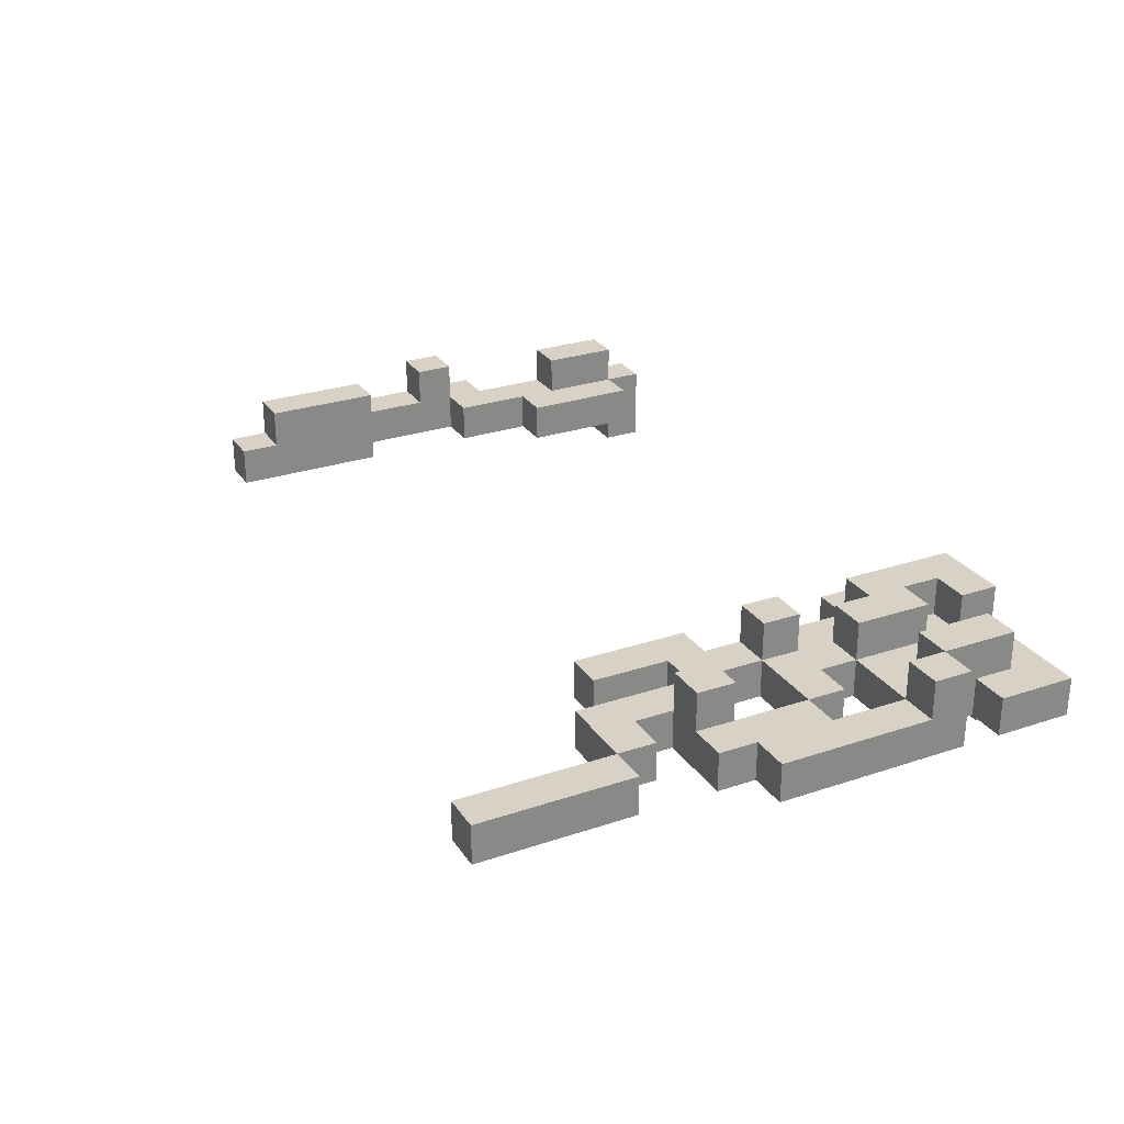
<metadata>
{"format":"obj","ext":"obj","renderer":"f3d","projection":"perspective","resolution":1024,"background":"white","views":[{"elev":27.6,"azim":62.9,"up":"+Z"}]}
</metadata>
<code>
o Ivy_03
v -1.15 -0.25 0.05
v -1.15 -0.25 -0.05
v -1.15 -0.05 0.05
v -1.15 -0.05 -0.05
v -1.15 0.05 0.15
v -1.15 0.05 0.05
v -1.15 0.15 0.15
v -1.15 0.15 0.05
v -1.15 0.25 0.05
v -1.15 0.25 -0.05
v -1.05 -0.55 0.05
v -1.05 -0.55 -0.05
v -1.05 -0.45 0.15
v -1.05 -0.45 0.05
v -1.05 -0.45 -0.05
v -1.05 -0.25 0.15
v -1.05 -0.25 0.05
v -1.05 -0.25 -0.05
v -1.05 -0.15 0.15
v -1.05 -0.15 0.05
v -1.05 0.25 0.05
v -1.05 0.25 -0.05
v -1.05 0.35 0.05
v -1.05 0.35 -0.05
v -1.05 0.45 0.15
v -1.05 0.45 0.05
v -1.05 0.55 0.15
v -1.05 0.55 0.05
v -1.05 0.55 -0.05
v -1.05 0.65 0.15
v -1.05 0.65 0.05
v -1.05 0.65 -0.05
v -1.05 0.65 -0.15
v -1.05 0.75 0.05
v -1.05 0.75 -0.05
v -1.05 0.75 -0.15
v 0.55 -0.25 0.05
v 0.55 -0.25 -0.05
v 0.55 -0.05 0.05
v 0.55 -0.05 -0.05
v 0.55 0.05 0.05
v 0.55 0.05 -0.05
v 0.55 0.45 0.05
v 0.55 0.45 -0.05
v 0.55 0.65 0.05
v 0.55 0.65 -0.05
v 0.55 0.75 0.05
v 0.55 0.75 -0.05
v 0.65 0.05 0.05
v 0.65 0.05 -0.05
v 0.65 0.15 0.15
v 0.65 0.15 0.05
v 0.65 0.25 0.15
v 0.65 0.25 0.05
v 0.65 0.35 0.05
v 0.65 0.35 -0.05
v 0.65 0.45 0.15
v 0.65 0.45 0.05
v 0.65 0.45 -0.05
v 0.65 0.55 0.15
v 0.65 0.55 0.05
v 0.65 0.65 0.05
v 0.65 0.75 0.15
v 0.65 0.75 0.05
v 0.75 -0.35 0.05
v 0.75 -0.35 -0.05
v 0.75 -0.15 0.05
v 0.75 -0.15 -0.05
v 0.75 -0.05 0.05
v 0.75 -0.05 -0.05
v 0.75 0.35 0.15
v 0.75 0.35 0.05
v 0.75 0.45 0.15
v 0.75 0.45 0.05
v 0.85 -0.15 0.15
v 0.85 -0.15 0.05
v 0.85 -0.05 0.15
v 0.85 -0.05 0.05
v 0.85 0.65 -0.05
v 0.85 0.65 -0.15
v 0.85 0.75 -0.05
v 0.85 0.75 -0.15
v 0.95 -0.75 0.05
v 0.95 -0.75 -0.05
v 0.95 -0.45 0.05
v 0.95 -0.45 -0.05
v 0.95 -0.35 0.05
v 0.95 -0.35 -0.05
v 0.95 -0.05 0.05
v 0.95 -0.05 -0.05
v 0.95 0.05 0.05
v 0.95 0.05 -0.05
v 0.95 0.15 0.05
v 0.95 0.15 -0.05
v 0.95 0.45 0.15
v 0.95 0.45 0.05
v 0.95 0.55 0.15
v 0.95 0.55 0.05
v 0.95 0.65 0.15
v 0.95 0.65 0.05
v 1.05 0.15 0.05
v 1.05 0.15 -0.05
v 1.05 0.35 0.15
v 1.05 0.35 0.05
v 1.05 0.35 -0.05
v 1.05 0.45 0.15
v 1.05 0.45 0.05
v -1.05 -0.15 0.05
v -1.05 -0.15 -0.05
v -1.05 -0.05 0.05
v -1.05 -0.05 -0.05
v -1.05 0.05 0.15
v -1.05 0.05 0.05
v -1.05 0.15 0.15
v -1.05 0.15 0.05
v -1.05 0.15 -0.05
v -0.95 -0.55 0.05
v -0.95 -0.55 -0.05
v -0.95 -0.45 0.15
v -0.95 -0.45 0.05
v -0.95 -0.45 -0.05
v -0.95 -0.25 0.15
v -0.95 -0.25 0.05
v -0.95 -0.15 0.15
v -0.95 -0.15 0.05
v -0.95 -0.15 -0.05
v -0.95 0.15 0.05
v -0.95 0.15 -0.05
v -0.95 0.25 0.05
v -0.95 0.25 -0.05
v -0.95 0.35 0.05
v -0.95 0.35 -0.05
v -0.95 0.45 0.15
v -0.95 0.45 0.05
v -0.95 0.55 0.15
v -0.95 0.55 0.05
v -0.95 0.65 0.15
v -0.95 0.65 0.05
v -0.95 0.65 -0.05
v -0.95 0.65 -0.15
v -0.95 0.75 0.05
v -0.95 0.75 -0.05
v -0.95 0.75 -0.15
v -0.85 0.35 0.05
v -0.85 0.35 -0.05
v -0.85 0.55 0.05
v -0.85 0.55 -0.05
v -0.85 0.65 0.05
v -0.85 0.65 -0.05
v 0.65 -0.25 0.05
v 0.65 -0.25 -0.05
v 0.65 -0.05 0.05
v 0.65 -0.05 -0.05
v 0.75 -0.05 0.05
v 0.75 -0.05 -0.05
v 0.75 0.15 0.15
v 0.75 0.15 0.05
v 0.75 0.15 -0.05
v 0.75 0.25 0.15
v 0.75 0.25 0.05
v 0.75 0.55 0.15
v 0.75 0.55 0.05
v 0.75 0.65 0.15
v 0.75 0.65 0.05
v 0.85 -0.25 0.05
v 0.85 -0.25 -0.05
v 0.85 -0.15 0.05
v 0.85 -0.15 -0.05
v 0.85 0.25 0.05
v 0.85 0.25 -0.05
v 0.85 0.35 0.15
v 0.85 0.35 0.05
v 0.85 0.35 -0.05
v 0.85 0.45 0.05
v 0.85 0.55 0.15
v 0.85 0.55 0.05
v 0.85 0.65 0.15
v 0.85 0.65 0.05
v 0.85 0.75 0.15
v 0.85 0.75 0.05
v 0.95 -0.35 0.05
v 0.95 -0.35 -0.05
v 0.95 -0.25 0.05
v 0.95 -0.25 -0.05
v 0.95 -0.15 0.15
v 0.95 -0.15 0.05
v 0.95 -0.05 0.15
v 0.95 -0.05 0.05
v 0.95 0.15 0.05
v 0.95 0.15 -0.05
v 0.95 0.25 0.05
v 0.95 0.25 -0.05
v 0.95 0.65 -0.05
v 0.95 0.65 -0.15
v 0.95 0.75 -0.05
v 0.95 0.75 -0.15
v 1.05 -0.75 0.05
v 1.05 -0.75 -0.05
v 1.05 -0.45 0.05
v 1.05 -0.45 -0.05
v 1.05 -0.35 0.05
v 1.05 -0.35 -0.05
v 1.05 -0.15 0.05
v 1.05 -0.15 -0.05
v 1.05 -0.05 0.05
v 1.05 -0.05 -0.05
v 1.05 0.45 0.15
v 1.05 0.45 -0.05
v 1.05 0.55 0.15
v 1.05 0.55 0.05
v 1.05 0.55 -0.05
v 1.05 0.65 0.15
v 1.05 0.65 0.05
v 1.15 -0.05 0.05
v 1.15 -0.05 -0.05
v 1.15 0.35 0.15
v 1.15 0.35 0.05
v 1.15 0.35 -0.05
v 1.15 0.45 0.15
v 1.15 0.45 -0.05
v 1.15 0.55 0.05
v 1.15 0.55 -0.05
v 1.15 0.65 0.05
v 1.15 0.65 -0.05
v 1.15 0.75 0.05
v 1.15 0.75 -0.05
v -1.15 0.05 0.15
v -1.15 0.15 0.15
v -1.05 -0.45 0.15
v -1.05 -0.25 0.15
v -1.05 -0.15 0.15
v -1.05 0.05 0.15
v -1.05 0.15 0.15
v -1.05 0.45 0.15
v -1.05 0.55 0.15
v -1.05 0.65 0.15
v -0.95 -0.45 0.15
v -0.95 -0.25 0.15
v -0.95 -0.15 0.15
v -0.95 0.45 0.15
v -0.95 0.55 0.15
v -0.95 0.65 0.15
v 0.65 0.15 0.15
v 0.65 0.25 0.15
v 0.65 0.45 0.15
v 0.65 0.55 0.15
v 0.65 0.75 0.15
v 0.75 0.15 0.15
v 0.75 0.25 0.15
v 0.75 0.35 0.15
v 0.75 0.45 0.15
v 0.75 0.55 0.15
v 0.75 0.65 0.15
v 0.85 -0.15 0.15
v 0.85 -0.05 0.15
v 0.85 0.35 0.15
v 0.85 0.55 0.15
v 0.85 0.65 0.15
v 0.85 0.75 0.15
v 0.95 -0.15 0.15
v 0.95 -0.05 0.15
v 0.95 0.45 0.15
v 0.95 0.55 0.15
v 0.95 0.65 0.15
v 1.05 0.35 0.15
v 1.05 0.45 0.15
v 1.05 0.55 0.15
v 1.05 0.65 0.15
v 1.15 0.35 0.15
v 1.15 0.45 0.15
v -1.15 -0.25 0.05
v -1.15 -0.05 0.05
v -1.15 0.05 0.05
v -1.15 0.15 0.05
v -1.15 0.25 0.05
v -1.05 -0.55 0.05
v -1.05 -0.45 0.05
v -1.05 -0.25 0.05
v -1.05 -0.15 0.05
v -1.05 -0.05 0.05
v -1.05 0.05 0.05
v -1.05 0.15 0.05
v -1.05 0.25 0.05
v -1.05 0.35 0.05
v -1.05 0.45 0.05
v -1.05 0.65 0.05
v -1.05 0.75 0.05
v -0.95 -0.55 0.05
v -0.95 -0.45 0.05
v -0.95 0.15 0.05
v -0.95 0.25 0.05
v -0.95 0.35 0.05
v -0.95 0.45 0.05
v -0.95 0.55 0.05
v -0.95 0.65 0.05
v -0.95 0.75 0.05
v -0.85 0.35 0.05
v -0.85 0.55 0.05
v -0.85 0.65 0.05
v 0.55 -0.25 0.05
v 0.55 -0.05 0.05
v 0.55 0.05 0.05
v 0.55 0.45 0.05
v 0.55 0.65 0.05
v 0.55 0.75 0.05
v 0.65 -0.25 0.05
v 0.65 -0.05 0.05
v 0.65 0.05 0.05
v 0.65 0.15 0.05
v 0.65 0.25 0.05
v 0.65 0.35 0.05
v 0.65 0.45 0.05
v 0.65 0.55 0.05
v 0.65 0.65 0.05
v 0.65 0.75 0.05
v 0.75 -0.35 0.05
v 0.75 -0.15 0.05
v 0.75 -0.05 0.05
v 0.75 0.15 0.05
v 0.75 0.25 0.05
v 0.75 0.35 0.05
v 0.75 0.45 0.05
v 0.75 0.55 0.05
v 0.75 0.65 0.05
v 0.85 -0.35 0.05
v 0.85 -0.25 0.05
v 0.85 -0.15 0.05
v 0.85 -0.05 0.05
v 0.85 0.15 0.05
v 0.85 0.25 0.05
v 0.85 0.35 0.05
v 0.85 0.45 0.05
v 0.85 0.55 0.05
v 0.85 0.65 0.05
v 0.85 0.75 0.05
v 0.95 -0.75 0.05
v 0.95 -0.45 0.05
v 0.95 -0.35 0.05
v 0.95 -0.25 0.05
v 0.95 -0.15 0.05
v 0.95 -0.05 0.05
v 0.95 0.05 0.05
v 0.95 0.15 0.05
v 0.95 0.25 0.05
v 0.95 0.45 0.05
v 0.95 0.55 0.05
v 0.95 0.65 0.05
v 1.05 -0.75 0.05
v 1.05 -0.45 0.05
v 1.05 -0.35 0.05
v 1.05 -0.15 0.05
v 1.05 -0.05 0.05
v 1.05 0.05 0.05
v 1.05 0.15 0.05
v 1.05 0.35 0.05
v 1.05 0.45 0.05
v 1.05 0.55 0.05
v 1.05 0.65 0.05
v 1.15 -0.05 0.05
v 1.15 0.35 0.05
v 1.15 0.55 0.05
v 1.15 0.65 0.05
v 1.15 0.75 0.05
v -1.15 -0.25 -0.05
v -1.15 -0.05 -0.05
v -1.15 0.25 -0.05
v -1.05 -0.55 -0.05
v -1.05 -0.45 -0.05
v -1.05 -0.25 -0.05
v -1.05 -0.15 -0.05
v -1.05 -0.05 -0.05
v -1.05 0.15 -0.05
v -1.05 0.25 -0.05
v -1.05 0.35 -0.05
v -1.05 0.55 -0.05
v -1.05 0.65 -0.05
v -0.95 -0.55 -0.05
v -0.95 -0.45 -0.05
v -0.95 -0.15 -0.05
v -0.95 0.15 -0.05
v -0.95 0.25 -0.05
v -0.95 0.35 -0.05
v -0.95 0.65 -0.05
v -0.85 0.35 -0.05
v -0.85 0.55 -0.05
v -0.85 0.65 -0.05
v 0.55 -0.25 -0.05
v 0.55 -0.05 -0.05
v 0.55 0.05 -0.05
v 0.55 0.45 -0.05
v 0.55 0.65 -0.05
v 0.55 0.75 -0.05
v 0.65 -0.25 -0.05
v 0.65 -0.05 -0.05
v 0.65 0.05 -0.05
v 0.65 0.35 -0.05
v 0.65 0.45 -0.05
v 0.75 -0.35 -0.05
v 0.75 -0.15 -0.05
v 0.75 -0.05 -0.05
v 0.75 0.15 -0.05
v 0.75 0.25 -0.05
v 0.75 0.35 -0.05
v 0.75 0.45 -0.05
v 0.75 0.65 -0.05
v 0.85 -0.35 -0.05
v 0.85 -0.25 -0.05
v 0.85 -0.15 -0.05
v 0.85 0.15 -0.05
v 0.85 0.25 -0.05
v 0.85 0.35 -0.05
v 0.85 0.55 -0.05
v 0.85 0.65 -0.05
v 0.85 0.75 -0.05
v 0.95 -0.75 -0.05
v 0.95 -0.45 -0.05
v 0.95 -0.35 -0.05
v 0.95 -0.25 -0.05
v 0.95 -0.15 -0.05
v 0.95 -0.05 -0.05
v 0.95 0.05 -0.05
v 0.95 0.15 -0.05
v 0.95 0.25 -0.05
v 0.95 0.65 -0.05
v 0.95 0.75 -0.05
v 1.05 -0.75 -0.05
v 1.05 -0.45 -0.05
v 1.05 -0.35 -0.05
v 1.05 -0.15 -0.05
v 1.05 -0.05 -0.05
v 1.05 0.05 -0.05
v 1.05 0.15 -0.05
v 1.05 0.35 -0.05
v 1.05 0.45 -0.05
v 1.05 0.55 -0.05
v 1.15 -0.05 -0.05
v 1.15 0.35 -0.05
v 1.15 0.45 -0.05
v 1.15 0.55 -0.05
v 1.15 0.65 -0.05
v 1.15 0.75 -0.05
v -1.05 0.65 -0.15
v -1.05 0.75 -0.15
v -0.95 0.65 -0.15
v -0.95 0.75 -0.15
v 0.85 0.65 -0.15
v 0.85 0.75 -0.15
v 0.95 0.65 -0.15
v 0.95 0.75 -0.15
v 0.95 -0.75 0.05
v 1.05 -0.75 0.05
v 0.95 -0.75 -0.05
v 1.05 -0.75 -0.05
v -1.05 -0.55 0.05
v -0.95 -0.55 0.05
v -1.05 -0.55 -0.05
v -0.95 -0.55 -0.05
v -1.05 -0.45 0.15
v -0.95 -0.45 0.15
v -1.05 -0.45 0.05
v -0.95 -0.45 0.05
v 0.75 -0.35 0.05
v 0.85 -0.35 0.05
v 0.95 -0.35 0.05
v 0.75 -0.35 -0.05
v 0.85 -0.35 -0.05
v 0.95 -0.35 -0.05
v -1.15 -0.25 0.05
v -1.05 -0.25 0.05
v 0.55 -0.25 0.05
v 0.65 -0.25 0.05
v -1.15 -0.25 -0.05
v -1.05 -0.25 -0.05
v 0.55 -0.25 -0.05
v 0.65 -0.25 -0.05
v 0.85 -0.15 0.15
v 0.95 -0.15 0.15
v 0.85 -0.15 0.05
v 0.95 -0.15 0.05
v 1.05 -0.15 0.05
v 0.85 -0.15 -0.05
v 0.95 -0.15 -0.05
v 1.05 -0.15 -0.05
v 0.65 -0.05 0.05
v 0.75 -0.05 0.05
v 1.05 -0.05 0.05
v 1.15 -0.05 0.05
v 0.65 -0.05 -0.05
v 0.75 -0.05 -0.05
v 1.05 -0.05 -0.05
v 1.15 -0.05 -0.05
v -1.15 0.05 0.15
v -1.05 0.05 0.15
v -1.15 0.05 0.05
v -1.05 0.05 0.05
v 0.65 0.15 0.15
v 0.75 0.15 0.15
v -1.05 0.15 0.05
v -0.95 0.15 0.05
v 0.65 0.15 0.05
v 0.75 0.15 0.05
v 0.85 0.15 0.05
v 0.95 0.15 0.05
v -1.05 0.15 -0.05
v -0.95 0.15 -0.05
v 0.75 0.15 -0.05
v 0.85 0.15 -0.05
v 0.95 0.15 -0.05
v 0.75 0.35 0.15
v 0.85 0.35 0.15
v 1.05 0.35 0.15
v 1.15 0.35 0.15
v -0.95 0.35 0.05
v -0.85 0.35 0.05
v 0.75 0.35 0.05
v 0.85 0.35 0.05
v 1.05 0.35 0.05
v 1.15 0.35 0.05
v -0.95 0.35 -0.05
v -0.85 0.35 -0.05
v 0.85 0.35 -0.05
v 1.05 0.35 -0.05
v -1.05 0.45 0.15
v -0.95 0.45 0.15
v 0.65 0.45 0.15
v 0.75 0.45 0.15
v 0.95 0.45 0.15
v 1.05 0.45 0.15
v -1.05 0.45 0.05
v -0.95 0.45 0.05
v 0.55 0.45 0.05
v 0.65 0.45 0.05
v 0.75 0.45 0.05
v 0.95 0.45 0.05
v 1.05 0.45 0.05
v 0.55 0.45 -0.05
v 0.65 0.45 -0.05
v 1.05 0.55 0.05
v 1.15 0.55 0.05
v 1.05 0.55 -0.05
v 1.15 0.55 -0.05
v 0.75 0.65 0.15
v 0.85 0.65 0.15
v 0.75 0.65 0.05
v 0.85 0.65 0.05
v -1.05 0.65 -0.05
v -0.95 0.65 -0.05
v 0.85 0.65 -0.05
v 0.95 0.65 -0.05
v -1.05 0.65 -0.15
v -0.95 0.65 -0.15
v 0.85 0.65 -0.15
v 0.95 0.65 -0.15
v 0.95 -0.35 0.05
v 1.05 -0.35 0.05
v 0.95 -0.35 -0.05
v 1.05 -0.35 -0.05
v 0.85 -0.25 0.05
v 0.95 -0.25 0.05
v 0.85 -0.25 -0.05
v 0.95 -0.25 -0.05
v -1.05 -0.15 0.15
v -0.95 -0.15 0.15
v -1.05 -0.15 0.05
v -0.95 -0.15 0.05
v -1.05 -0.15 -0.05
v -0.95 -0.15 -0.05
v 0.85 -0.05 0.15
v 0.95 -0.05 0.15
v 0.75 -0.05 0.05
v 0.85 -0.05 0.05
v 0.95 -0.05 0.05
v 0.75 -0.05 -0.05
v 0.95 -0.05 -0.05
v 0.55 0.05 0.05
v 0.65 0.05 0.05
v 0.55 0.05 -0.05
v 0.65 0.05 -0.05
v -1.15 0.15 0.15
v -1.05 0.15 0.15
v -1.15 0.15 0.05
v -1.05 0.15 0.05
v 0.95 0.15 0.05
v 1.05 0.15 0.05
v 0.95 0.15 -0.05
v 1.05 0.15 -0.05
v 0.65 0.25 0.15
v 0.75 0.25 0.15
v -1.15 0.25 0.05
v -1.05 0.25 0.05
v 0.65 0.25 0.05
v 0.75 0.25 0.05
v 0.85 0.25 0.05
v 0.95 0.25 0.05
v -1.15 0.25 -0.05
v -1.05 0.25 -0.05
v 0.85 0.25 -0.05
v 0.95 0.25 -0.05
v 1.05 0.45 0.15
v 1.15 0.45 0.15
v 1.05 0.45 -0.05
v 1.15 0.45 -0.05
v 0.75 0.55 0.15
v 0.85 0.55 0.15
v 0.75 0.55 0.05
v 0.85 0.55 0.05
v -1.05 0.65 0.15
v -0.95 0.65 0.15
v 0.95 0.65 0.15
v 1.05 0.65 0.15
v -1.05 0.65 0.05
v -0.95 0.65 0.05
v -0.85 0.65 0.05
v 0.95 0.65 0.05
v 1.05 0.65 0.05
v -0.95 0.65 -0.05
v -0.85 0.65 -0.05
v 0.65 0.75 0.15
v 0.85 0.75 0.15
v -1.05 0.75 0.05
v -0.95 0.75 0.05
v 0.55 0.75 0.05
v 0.65 0.75 0.05
v 0.85 0.75 0.05
v 1.15 0.75 0.05
v -1.05 0.75 -0.05
v -0.95 0.75 -0.05
v 0.55 0.75 -0.05
v 0.85 0.75 -0.05
v 0.95 0.75 -0.05
v 1.15 0.75 -0.05
v -1.05 0.75 -0.15
v -0.95 0.75 -0.15
v 0.85 0.75 -0.15
v 0.95 0.75 -0.15
f 3 2 1
f 4 2 3
f 6 4 3
f 7 6 5
f 8 4 6
f 8 6 7
f 9 4 8
f 10 4 9
f 14 12 11
f 15 12 14
f 16 14 13
f 16 15 14
f 17 15 16
f 18 15 17
f 19 17 16
f 20 17 19
f 23 22 21
f 24 22 23
f 26 24 23
f 27 26 25
f 28 24 26
f 28 26 27
f 29 24 28
f 30 28 27
f 30 29 28
f 31 29 30
f 32 29 31
f 34 32 31
f 35 33 32
f 35 32 34
f 36 33 35
f 39 38 37
f 40 38 39
f 41 40 39
f 42 40 41
f 45 44 43
f 46 44 45
f 47 46 45
f 48 46 47
f 52 50 49
f 53 52 51
f 54 50 52
f 54 52 53
f 55 50 54
f 56 50 55
f 58 56 55
f 59 56 58
f 60 58 57
f 61 58 60
f 62 61 60
f 63 62 60
f 64 62 63
f 67 66 65
f 68 66 67
f 69 68 67
f 70 68 69
f 73 72 71
f 74 72 73
f 77 76 75
f 78 76 77
f 81 80 79
f 82 80 81
f 85 84 83
f 86 84 85
f 87 86 85
f 88 86 87
f 91 90 89
f 92 90 91
f 93 92 91
f 94 92 93
f 97 96 95
f 98 96 97
f 99 98 97
f 100 98 99
f 104 102 101
f 105 102 104
f 106 104 103
f 107 104 106
f 108 109 110
f 110 109 111
f 110 111 113
f 112 113 114
f 113 111 115
f 114 113 115
f 115 111 116
f 117 118 120
f 120 118 121
f 119 120 122
f 120 121 122
f 122 121 123
f 122 123 124
f 123 121 125
f 124 123 125
f 125 121 126
f 127 128 129
f 129 128 130
f 129 130 131
f 131 130 132
f 133 134 135
f 135 134 136
f 135 136 137
f 137 136 138
f 138 139 141
f 139 140 142
f 141 139 142
f 142 140 143
f 144 145 146
f 146 145 147
f 146 147 148
f 148 147 149
f 150 151 152
f 152 151 153
f 154 155 157
f 157 155 158
f 156 157 159
f 159 157 160
f 161 162 163
f 163 162 164
f 165 166 167
f 167 166 168
f 169 170 172
f 172 170 173
f 171 172 174
f 171 174 175
f 175 174 176
f 177 178 179
f 179 178 180
f 181 182 183
f 183 182 184
f 185 186 187
f 187 186 188
f 189 190 191
f 191 190 192
f 193 194 195
f 195 194 196
f 197 198 199
f 199 198 200
f 199 200 201
f 201 200 202
f 203 204 205
f 205 204 206
f 207 208 209
f 209 208 210
f 210 208 211
f 209 210 212
f 212 210 213
f 214 215 217
f 217 215 218
f 216 217 219
f 217 218 219
f 219 218 220
f 221 222 223
f 223 222 224
f 223 224 225
f 225 224 226
f 232 228 227
f 233 228 232
f 237 230 229
f 238 231 230
f 238 230 237
f 239 231 238
f 240 235 234
f 241 236 235
f 241 235 240
f 242 236 241
f 248 244 243
f 249 244 248
f 251 246 245
f 252 247 246
f 252 246 251
f 253 247 252
f 256 251 250
f 256 252 251
f 257 252 256
f 258 247 253
f 259 247 258
f 260 255 254
f 261 255 260
f 266 263 262
f 267 264 263
f 267 263 266
f 268 264 267
f 269 266 265
f 270 266 269
f 278 272 271
f 279 272 278
f 280 273 272
f 280 272 279
f 281 273 280
f 282 275 274
f 283 275 282
f 288 277 276
f 289 277 288
f 290 283 282
f 291 284 283
f 291 283 290
f 292 285 284
f 292 284 291
f 293 285 292
f 295 287 286
f 296 287 295
f 297 294 293
f 297 293 292
f 298 295 294
f 298 294 297
f 299 295 298
f 306 301 300
f 307 302 301
f 307 301 306
f 308 302 307
f 312 304 303
f 313 304 312
f 314 305 304
f 314 304 313
f 315 305 314
f 318 308 307
f 318 309 308
f 319 309 318
f 320 311 310
f 321 312 311
f 321 311 320
f 322 312 321
f 325 317 316
f 326 317 325
f 327 318 317
f 327 317 326
f 328 318 327
f 329 320 319
f 330 321 320
f 330 320 329
f 331 321 330
f 333 324 323
f 334 324 333
f 338 326 325
f 339 326 338
f 343 330 329
f 344 330 343
f 345 332 331
f 345 333 332
f 346 334 333
f 346 333 345
f 347 335 334
f 347 334 346
f 348 337 336
f 349 338 337
f 349 337 348
f 350 338 349
f 351 341 340
f 351 342 341
f 352 342 351
f 353 343 342
f 353 342 352
f 354 343 353
f 355 345 331
f 356 345 355
f 358 335 347
f 359 354 353
f 359 355 354
f 359 353 352
f 360 355 359
f 361 358 357
f 362 335 358
f 362 358 361
f 363 335 362
f 364 365 369
f 369 365 370
f 365 366 371
f 370 365 371
f 371 366 372
f 372 366 373
f 367 368 377
f 369 370 378
f 377 368 378
f 368 369 378
f 378 370 379
f 372 373 380
f 373 374 381
f 380 373 381
f 374 375 382
f 381 374 382
f 375 376 383
f 382 375 384
f 375 383 385
f 384 375 385
f 385 383 386
f 387 388 393
f 388 389 394
f 393 388 394
f 394 389 395
f 390 391 397
f 395 396 400
f 394 395 400
f 400 396 401
f 401 396 402
f 396 397 403
f 402 396 403
f 397 391 404
f 403 397 404
f 391 392 405
f 404 391 405
f 398 399 406
f 406 399 407
f 399 400 408
f 407 399 408
f 401 402 409
f 403 404 410
f 409 402 410
f 402 403 410
f 410 404 411
f 404 405 412
f 405 392 413
f 412 405 413
f 413 392 414
f 406 407 417
f 417 407 418
f 408 400 419
f 419 400 420
f 409 410 422
f 422 410 423
f 412 413 424
f 415 416 426
f 416 417 427
f 426 416 427
f 427 417 428
f 420 421 429
f 419 420 429
f 429 421 430
f 421 422 431
f 430 421 431
f 431 422 432
f 411 404 433
f 404 412 434
f 433 404 434
f 412 424 435
f 434 412 435
f 432 433 436
f 431 432 436
f 430 431 436
f 433 434 437
f 436 433 437
f 437 434 438
f 435 424 439
f 424 425 440
f 439 424 440
f 440 425 441
f 442 443 444
f 444 443 445
f 446 447 448
f 448 447 449
f 452 451 450
f 453 451 452
f 456 455 454
f 457 455 456
f 460 459 458
f 461 459 460
f 465 463 462
f 466 464 463
f 466 463 465
f 467 464 466
f 472 469 468
f 473 469 472
f 474 471 470
f 475 471 474
f 478 477 476
f 479 477 478
f 481 479 478
f 482 480 479
f 482 479 481
f 483 480 482
f 488 485 484
f 489 485 488
f 490 487 486
f 491 487 490
f 494 493 492
f 495 493 494
f 500 497 496
f 501 497 500
f 504 499 498
f 505 499 504
f 506 502 501
f 507 503 502
f 507 502 506
f 508 503 507
f 515 510 509
f 516 510 515
f 517 512 511
f 518 512 517
f 519 514 513
f 520 514 519
f 521 517 516
f 522 517 521
f 529 524 523
f 530 524 529
f 532 526 525
f 533 526 532
f 534 528 527
f 535 528 534
f 536 532 531
f 537 532 536
f 540 539 538
f 541 539 540
f 544 543 542
f 545 543 544
f 550 547 546
f 551 547 550
f 552 549 548
f 553 549 552
f 554 555 556
f 556 555 557
f 558 559 560
f 560 559 561
f 562 563 564
f 564 563 565
f 564 565 566
f 566 565 567
f 568 569 571
f 571 569 572
f 570 571 573
f 571 572 573
f 573 572 574
f 575 576 577
f 577 576 578
f 579 580 581
f 581 580 582
f 583 584 585
f 585 584 586
f 587 588 591
f 591 588 592
f 589 590 595
f 595 590 596
f 593 594 597
f 597 594 598
f 599 600 601
f 601 600 602
f 603 604 605
f 605 604 606
f 607 608 611
f 611 608 612
f 609 610 614
f 614 610 615
f 612 613 616
f 616 613 617
f 618 619 623
f 623 619 624
f 620 621 626
f 626 621 627
f 624 625 628
f 622 623 628
f 623 624 628
f 628 625 629
f 629 625 630
f 630 625 631
f 626 627 632
f 632 627 633
f 629 630 634
f 634 630 635

</code>
